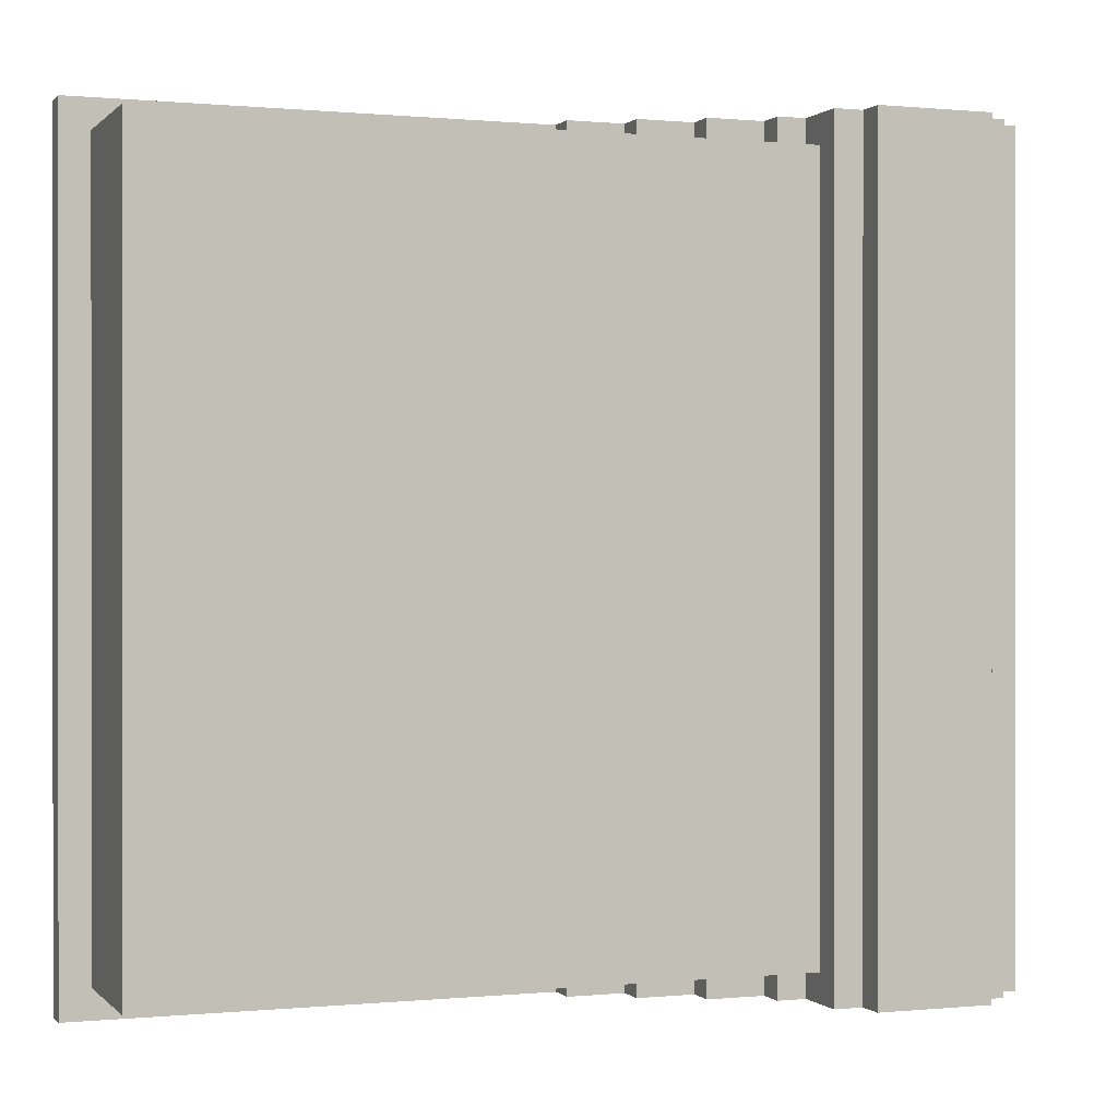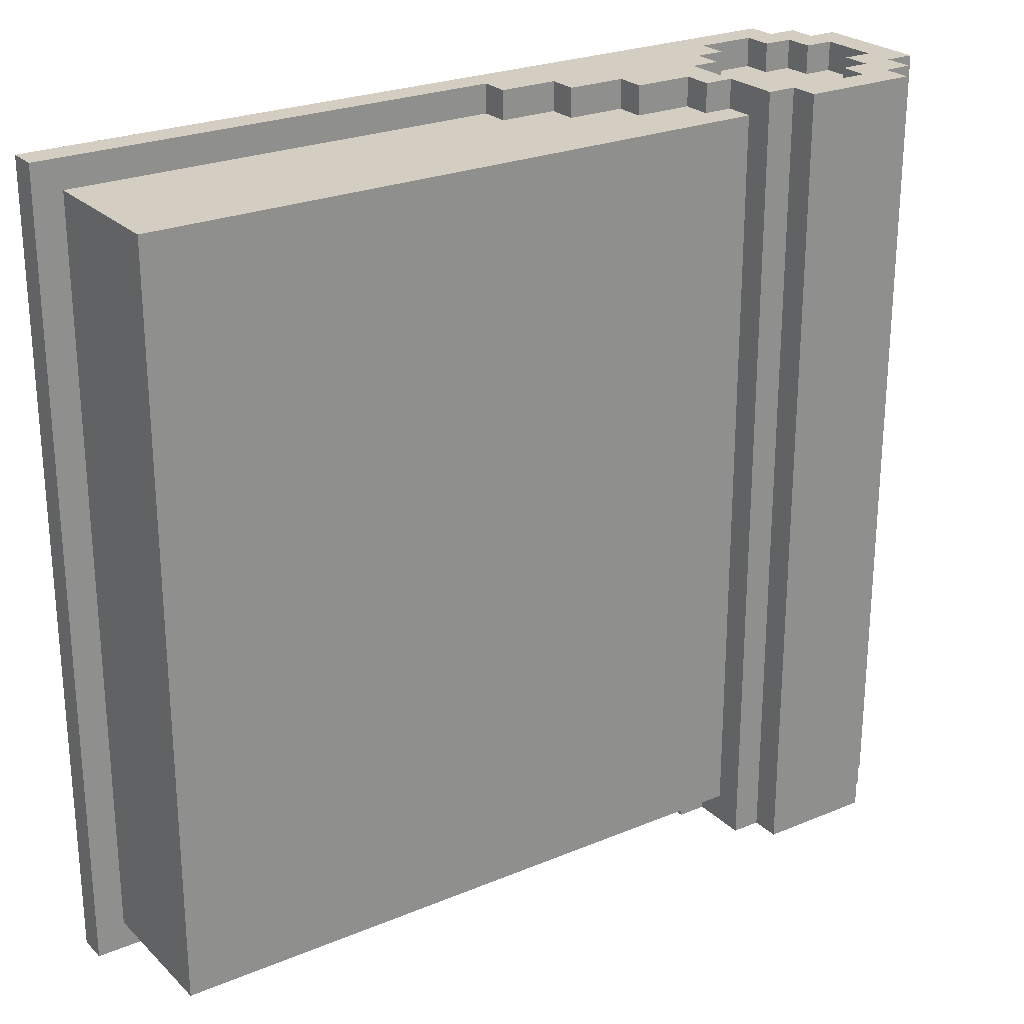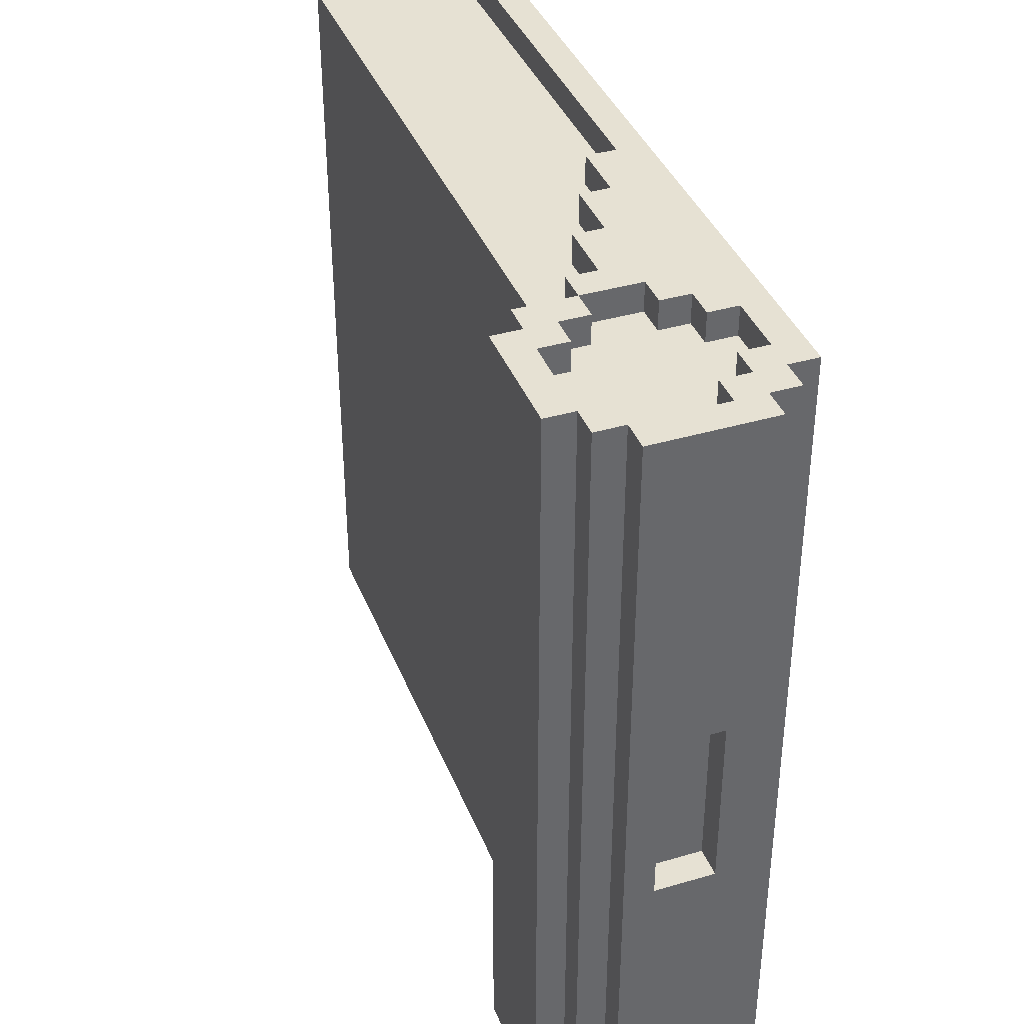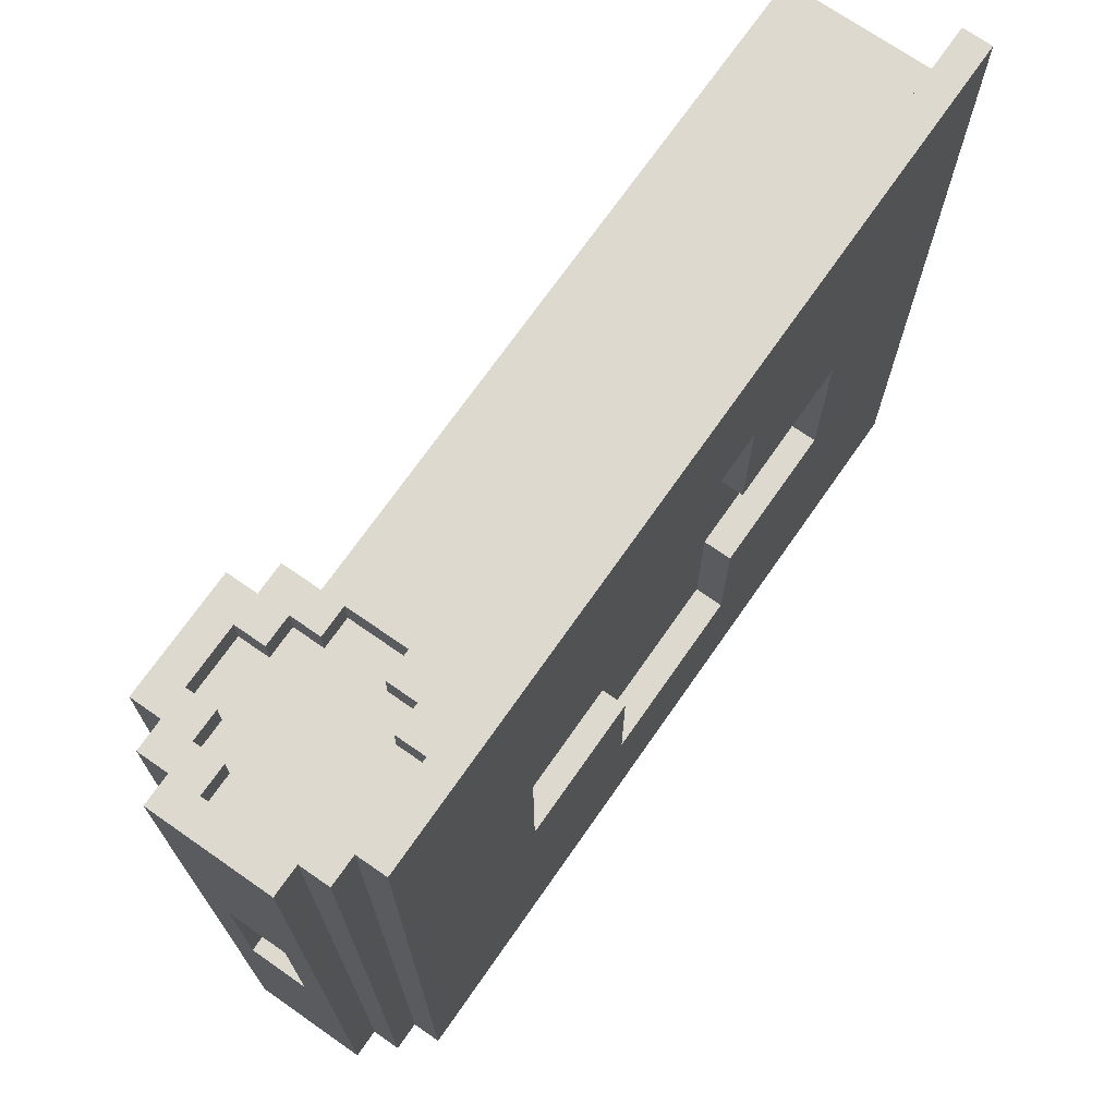
<metadata>
{"format":"obj","ext":"obj","renderer":"f3d","projection":"perspective","resolution":1024,"background":"white","views":[{"elev":0.2,"azim":-20.2,"up":"+Z"},{"elev":25.0,"azim":-34.0,"up":"+Z"},{"elev":38.8,"azim":69.7,"up":"+Z"},{"elev":71.4,"azim":124.9,"up":"+Z"}]}
</metadata>
<code>
g FirstAid
v -15 7 14
v -15 7 -14
v -15 8 14
v -15 8 -14
v -14 2 13
v -14 2 -13
v -14 4 13
v -14 4 -13
v -14 5 13
v -14 5 -13
v -14 7 13
v -14 7 -13
v 1 6 14
v 1 6 13
v 1 6 -13
v 1 6 -14
v 1 7 14
v 1 7 13
v 1 7 -13
v 1 7 -14
v 2 7 8
v 2 7 3
v 2 7 -3
v 2 7 -8
v 2 8 8
v 2 8 3
v 2 8 -3
v 2 8 -8
v 3 5 14
v 3 5 13
v 3 5 -13
v 3 5 -14
v 3 6 14
v 3 6 13
v 3 6 -13
v 3 6 -14
v 5 4 14
v 5 4 13
v 5 4 -13
v 5 4 -14
v 5 5 14
v 5 5 13
v 5 5 -13
v 5 5 -14
v 7 3 14
v 7 3 13
v 7 3 -13
v 7 3 -14
v 7 4 14
v 7 4 13
v 7 4 -13
v 7 4 -14
v 7 7 3
v 7 7 -3
v 7 8 3
v 7 8 -3
v 8 1 14
v 8 1 13
v 8 1 -13
v 8 1 -14
v 8 2 13
v 8 2 -13
v 8 3 14
v 8 3 13
v 8 3 -13
v 8 3 -14
v 9 0 14
v 9 0 13
v 9 0 -13
v 9 0 -14
v 9 1 14
v 9 1 13
v 9 1 -13
v 9 1 -14
v 12 1 14
v 12 1 13
v 12 1 -13
v 12 1 -14
v 12 2 14
v 12 2 13
v 12 2 -13
v 12 2 -14
v 12 6 14
v 12 6 13
v 12 6 -13
v 12 6 -14
v 12 7 14
v 12 7 13
v 12 7 -13
v 12 7 -14
v 13 2 14
v 13 2 13
v 13 2 -13
v 13 2 -14
v 13 3 14
v 13 3 13
v 13 3 -13
v 13 3 -14
v 13 5 14
v 13 5 13
v 13 5 -13
v 13 5 -14
v 13 6 14
v 13 6 13
v 13 6 -13
v 13 6 -14
v 14 3 14
v 14 3 13
v 14 3 -13
v 14 3 -14
v 14 5 14
v 14 5 13
v 14 5 -13
v 14 5 -14
v -9 7 3
v -9 7 -3
v -9 8 3
v -9 8 -3
v -4 7 8
v -4 7 3
v -4 7 -3
v -4 7 -8
v -4 8 8
v -4 8 3
v -4 8 -3
v -4 8 -8
v 8 3 14
v 8 3 13
v 8 3 -13
v 8 3 -14
v 8 5 14
v 8 5 13
v 8 5 -13
v 8 5 -14
v 9 2 14
v 9 2 13
v 9 2 -13
v 9 2 -14
v 9 3 14
v 9 3 13
v 9 3 -13
v 9 3 -14
v 9 5 14
v 9 5 13
v 9 5 -13
v 9 5 -14
v 9 6 14
v 9 6 13
v 9 6 -13
v 9 6 -14
v 10 1 14
v 10 1 13
v 10 1 -13
v 10 1 -14
v 10 2 14
v 10 2 13
v 10 2 -13
v 10 2 -14
v 10 6 14
v 10 6 13
v 10 6 -13
v 10 6 -14
v 10 7 14
v 10 7 13
v 10 7 -13
v 10 7 -14
v 13 0 14
v 13 0 13
v 13 0 -13
v 13 0 -14
v 13 1 14
v 13 1 13
v 13 1 -13
v 13 1 -14
v 13 7 14
v 13 7 13
v 13 7 -13
v 13 7 -14
v 13 8 14
v 13 8 -14
v 14 1 14
v 14 1 13
v 14 1 -13
v 14 1 -14
v 14 2 14
v 14 2 13
v 14 2 4
v 14 2 -4
v 14 2 -13
v 14 2 -14
v 14 3 3
v 14 3 -3
v 14 5 3
v 14 5 -3
v 14 6 14
v 14 6 13
v 14 6 4
v 14 6 -4
v 14 6 -13
v 14 6 -14
v 14 7 14
v 14 7 13
v 14 7 -13
v 14 7 -14
v 15 2 14
v 15 2 13
v 15 2 4
v 15 2 -4
v 15 2 -13
v 15 2 -14
v 15 3 3
v 15 3 -3
v 15 5 3
v 15 5 -3
v 15 6 14
v 15 6 13
v 15 6 4
v 15 6 -4
v 15 6 -13
v 15 6 -14
v -15 7 14
v -15 8 14
v 1 6 14
v 1 7 14
v 3 5 14
v 3 6 14
v 5 4 14
v 5 5 14
v 7 3 14
v 7 4 14
v 8 1 14
v 8 3 14
v 8 5 14
v 9 0 14
v 9 1 14
v 9 2 14
v 9 3 14
v 9 5 14
v 9 6 14
v 10 1 14
v 10 2 14
v 10 6 14
v 10 7 14
v 12 1 14
v 12 2 14
v 12 6 14
v 12 7 14
v 13 0 14
v 13 1 14
v 13 2 14
v 13 3 14
v 13 5 14
v 13 6 14
v 13 7 14
v 13 8 14
v 14 1 14
v 14 2 14
v 14 3 14
v 14 5 14
v 14 6 14
v 14 7 14
v 15 2 14
v 15 6 14
v -14 2 13
v -14 4 13
v -14 5 13
v -14 7 13
v 1 6 13
v 1 7 13
v 3 5 13
v 3 6 13
v 5 4 13
v 5 5 13
v 7 3 13
v 7 4 13
v 8 2 13
v 8 3 13
v 8 5 13
v 9 2 13
v 9 3 13
v 9 5 13
v 9 6 13
v 10 1 13
v 10 2 13
v 10 6 13
v 10 7 13
v 12 1 13
v 12 2 13
v 12 6 13
v 12 7 13
v 13 2 13
v 13 3 13
v 13 5 13
v 13 6 13
v 14 3 13
v 14 5 13
v -9 7 -3
v -9 8 -3
v -4 7 -3
v -4 8 -3
v 2 7 -3
v 2 8 -3
v 7 7 -3
v 7 8 -3
v 14 3 -3
v 14 5 -3
v 15 3 -3
v 15 5 -3
v -4 7 -8
v -4 8 -8
v 2 7 -8
v 2 8 -8
v -4 7 8
v -4 8 8
v 2 7 8
v 2 8 8
v -9 7 3
v -9 8 3
v -4 7 3
v -4 8 3
v 2 7 3
v 2 8 3
v 7 7 3
v 7 8 3
v 14 3 3
v 14 5 3
v 15 3 3
v 15 5 3
v -14 2 -13
v -14 4 -13
v -14 5 -13
v -14 7 -13
v 1 6 -13
v 1 7 -13
v 3 5 -13
v 3 6 -13
v 5 4 -13
v 5 5 -13
v 7 3 -13
v 7 4 -13
v 8 2 -13
v 8 3 -13
v 8 5 -13
v 9 2 -13
v 9 3 -13
v 9 5 -13
v 9 6 -13
v 10 1 -13
v 10 2 -13
v 10 6 -13
v 10 7 -13
v 12 1 -13
v 12 2 -13
v 12 6 -13
v 12 7 -13
v 13 2 -13
v 13 3 -13
v 13 5 -13
v 13 6 -13
v 14 3 -13
v 14 5 -13
v -15 7 -14
v -15 8 -14
v 1 6 -14
v 1 7 -14
v 3 5 -14
v 3 6 -14
v 5 4 -14
v 5 5 -14
v 7 3 -14
v 7 4 -14
v 8 1 -14
v 8 3 -14
v 8 5 -14
v 9 0 -14
v 9 1 -14
v 9 2 -14
v 9 3 -14
v 9 5 -14
v 9 6 -14
v 10 1 -14
v 10 2 -14
v 10 6 -14
v 10 7 -14
v 12 1 -14
v 12 2 -14
v 12 6 -14
v 12 7 -14
v 13 0 -14
v 13 1 -14
v 13 2 -14
v 13 3 -14
v 13 5 -14
v 13 6 -14
v 13 7 -14
v 13 8 -14
v 14 1 -14
v 14 2 -14
v 14 3 -14
v 14 5 -14
v 14 6 -14
v 14 7 -14
v 15 2 -14
v 15 6 -14
v 9 0 14
v 13 0 14
v 9 0 13
v 13 0 13
v 9 0 -13
v 13 0 -13
v 9 0 -14
v 13 0 -14
v 8 1 14
v 9 1 14
v 13 1 14
v 14 1 14
v 8 1 13
v 9 1 13
v 13 1 13
v 14 1 13
v 8 1 -13
v 9 1 -13
v 13 1 -13
v 14 1 -13
v 8 1 -14
v 9 1 -14
v 13 1 -14
v 14 1 -14
v 14 2 14
v 15 2 14
v -14 2 13
v 8 2 13
v 14 2 13
v 15 2 13
v 14 2 4
v 15 2 4
v 14 2 -4
v 15 2 -4
v -14 2 -13
v 8 2 -13
v 14 2 -13
v 15 2 -13
v 14 2 -14
v 15 2 -14
v 7 3 14
v 8 3 14
v 7 3 13
v 8 3 13
v 7 3 -13
v 8 3 -13
v 7 3 -14
v 8 3 -14
v 5 4 14
v 7 4 14
v 5 4 13
v 7 4 13
v 5 4 -13
v 7 4 -13
v 5 4 -14
v 7 4 -14
v 3 5 14
v 5 5 14
v 8 5 14
v 9 5 14
v 13 5 14
v 14 5 14
v 3 5 13
v 5 5 13
v 8 5 13
v 9 5 13
v 13 5 13
v 14 5 13
v 14 5 3
v 15 5 3
v 14 5 -3
v 15 5 -3
v 3 5 -13
v 5 5 -13
v 8 5 -13
v 9 5 -13
v 13 5 -13
v 14 5 -13
v 3 5 -14
v 5 5 -14
v 8 5 -14
v 9 5 -14
v 13 5 -14
v 14 5 -14
v 1 6 14
v 3 6 14
v 9 6 14
v 10 6 14
v 12 6 14
v 13 6 14
v 1 6 13
v 3 6 13
v 9 6 13
v 10 6 13
v 12 6 13
v 13 6 13
v 1 6 -13
v 3 6 -13
v 9 6 -13
v 10 6 -13
v 12 6 -13
v 13 6 -13
v 1 6 -14
v 3 6 -14
v 9 6 -14
v 10 6 -14
v 12 6 -14
v 13 6 -14
v -15 7 14
v 1 7 14
v 10 7 14
v 12 7 14
v -14 7 13
v 1 7 13
v 10 7 13
v 12 7 13
v -14 7 -13
v 1 7 -13
v 10 7 -13
v 12 7 -13
v -15 7 -14
v 1 7 -14
v 10 7 -14
v 12 7 -14
v 10 1 14
v 12 1 14
v 10 1 13
v 12 1 13
v 10 1 -13
v 12 1 -13
v 10 1 -14
v 12 1 -14
v 9 2 14
v 10 2 14
v 12 2 14
v 13 2 14
v 9 2 13
v 10 2 13
v 12 2 13
v 13 2 13
v 9 2 -13
v 10 2 -13
v 12 2 -13
v 13 2 -13
v 9 2 -14
v 10 2 -14
v 12 2 -14
v 13 2 -14
v 8 3 14
v 9 3 14
v 13 3 14
v 14 3 14
v 8 3 13
v 9 3 13
v 13 3 13
v 14 3 13
v 14 3 3
v 15 3 3
v 14 3 -3
v 15 3 -3
v 8 3 -13
v 9 3 -13
v 13 3 -13
v 14 3 -13
v 8 3 -14
v 9 3 -14
v 13 3 -14
v 14 3 -14
v 14 6 14
v 15 6 14
v 14 6 13
v 15 6 13
v 14 6 4
v 15 6 4
v 14 6 -4
v 15 6 -4
v 14 6 -13
v 15 6 -13
v 14 6 -14
v 15 6 -14
v 13 7 14
v 14 7 14
v 13 7 13
v 14 7 13
v -4 7 8
v 2 7 8
v -9 7 3
v -4 7 3
v 2 7 3
v 7 7 3
v -9 7 -3
v -4 7 -3
v 2 7 -3
v 7 7 -3
v -4 7 -8
v 2 7 -8
v 13 7 -13
v 14 7 -13
v 13 7 -14
v 14 7 -14
v -15 8 14
v 13 8 14
v -4 8 8
v 2 8 8
v -9 8 3
v -4 8 3
v 2 8 3
v 7 8 3
v -9 8 -3
v -4 8 -3
v 2 8 -3
v 7 8 -3
v -4 8 -8
v 2 8 -8
v -15 8 -14
v 13 8 -14
f 3 2 1
f 4 2 3
f 7 6 5
f 8 6 7
f 9 8 7
f 10 8 9
f 11 10 9
f 12 10 11
f 17 14 13
f 18 14 17
f 19 16 15
f 20 16 19
f 25 22 21
f 26 22 25
f 27 24 23
f 28 24 27
f 33 30 29
f 34 30 33
f 35 32 31
f 36 32 35
f 41 38 37
f 42 38 41
f 43 40 39
f 44 40 43
f 49 46 45
f 50 46 49
f 51 48 47
f 52 48 51
f 55 54 53
f 56 54 55
f 61 58 57
f 61 59 58
f 62 60 59
f 62 59 61
f 63 61 57
f 64 61 63
f 65 60 62
f 66 60 65
f 71 68 67
f 72 69 68
f 72 68 71
f 73 70 69
f 73 69 72
f 74 70 73
f 79 76 75
f 80 76 79
f 81 78 77
f 82 78 81
f 87 84 83
f 88 84 87
f 89 86 85
f 90 86 89
f 95 92 91
f 96 92 95
f 97 94 93
f 98 94 97
f 103 100 99
f 104 100 103
f 105 102 101
f 106 102 105
f 111 108 107
f 112 108 111
f 113 110 109
f 114 110 113
f 115 116 117
f 117 116 118
f 119 120 123
f 123 120 124
f 121 122 125
f 125 122 126
f 127 128 131
f 131 128 132
f 129 130 133
f 133 130 134
f 135 136 139
f 139 136 140
f 137 138 141
f 141 138 142
f 143 144 147
f 147 144 148
f 145 146 149
f 149 146 150
f 151 152 155
f 155 152 156
f 153 154 157
f 157 154 158
f 159 160 163
f 163 160 164
f 161 162 165
f 165 162 166
f 167 168 171
f 168 169 172
f 171 168 172
f 169 170 173
f 172 169 173
f 173 170 174
f 175 176 179
f 177 178 179
f 176 177 179
f 179 178 180
f 181 182 185
f 182 183 186
f 185 182 186
f 186 183 187
f 187 183 188
f 183 184 189
f 188 183 189
f 189 184 190
f 191 192 193
f 193 192 194
f 195 196 201
f 196 197 202
f 201 196 202
f 197 198 202
f 198 199 202
f 199 200 203
f 202 199 203
f 203 200 204
f 207 208 211
f 211 208 212
f 207 211 213
f 212 208 214
f 205 206 215
f 206 207 216
f 215 206 216
f 213 214 217
f 216 207 217
f 207 213 217
f 208 209 218
f 217 214 218
f 214 208 218
f 209 210 219
f 218 209 219
f 219 210 220
f 224 222 221
f 226 224 223
f 228 226 225
f 230 228 227
f 232 230 229
f 233 226 228
f 233 228 230
f 233 230 232
f 235 232 231
f 236 232 235
f 237 232 236
f 238 226 233
f 239 224 226
f 239 226 238
f 240 235 234
f 240 236 235
f 241 236 240
f 242 224 239
f 243 222 224
f 243 224 242
f 244 240 234
f 247 222 243
f 248 245 244
f 248 244 234
f 249 245 248
f 250 245 249
f 253 247 246
f 254 222 247
f 254 247 253
f 255 222 254
f 256 251 250
f 256 250 249
f 257 251 256
f 258 251 257
f 259 253 252
f 259 254 253
f 260 254 259
f 261 254 260
f 262 258 257
f 262 260 259
f 262 259 258
f 263 260 262
f 268 267 266
f 269 267 268
f 270 266 265
f 270 268 266
f 271 268 270
f 272 265 264
f 272 270 265
f 273 270 272
f 274 272 264
f 275 272 274
f 276 274 264
f 277 274 276
f 280 278 277
f 281 278 280
f 284 281 280
f 284 282 281
f 284 280 279
f 285 282 284
f 287 285 284
f 287 286 285
f 287 284 283
f 288 286 287
f 289 286 288
f 290 286 289
f 291 289 288
f 292 289 291
f 293 289 292
f 294 289 293
f 295 293 292
f 296 293 295
f 299 298 297
f 300 298 299
f 303 302 301
f 304 302 303
f 307 306 305
f 308 306 307
f 311 310 309
f 312 310 311
f 313 314 315
f 315 314 316
f 317 318 319
f 319 318 320
f 321 322 323
f 323 322 324
f 325 326 327
f 327 326 328
f 331 332 333
f 333 332 334
f 330 331 335
f 331 333 335
f 335 333 336
f 329 330 337
f 330 335 337
f 337 335 338
f 329 337 339
f 339 337 340
f 329 339 341
f 341 339 342
f 342 343 345
f 345 343 346
f 345 346 349
f 346 347 349
f 344 345 349
f 349 347 350
f 349 350 352
f 350 351 352
f 348 349 352
f 352 351 353
f 353 351 354
f 354 351 355
f 353 354 356
f 356 354 357
f 357 354 358
f 358 354 359
f 357 358 360
f 360 358 361
f 362 363 365
f 364 365 367
f 366 367 369
f 368 369 371
f 370 371 373
f 369 367 374
f 371 369 374
f 373 371 374
f 372 373 376
f 376 373 377
f 377 373 378
f 374 367 379
f 367 365 380
f 379 367 380
f 375 376 381
f 376 377 381
f 381 377 382
f 380 365 383
f 365 363 384
f 383 365 384
f 375 381 385
f 384 363 388
f 385 386 389
f 375 385 389
f 389 386 390
f 390 386 391
f 387 388 394
f 388 363 395
f 394 388 395
f 395 363 396
f 391 392 397
f 390 391 397
f 397 392 398
f 398 392 399
f 393 394 400
f 394 395 400
f 400 395 401
f 401 395 402
f 398 399 403
f 400 401 403
f 399 400 403
f 403 401 404
f 407 406 405
f 408 406 407
f 409 408 407
f 410 408 409
f 411 410 409
f 412 410 411
f 417 414 413
f 418 414 417
f 419 416 415
f 420 416 419
f 421 418 417
f 422 418 421
f 423 420 419
f 424 420 423
f 425 422 421
f 426 422 425
f 427 424 423
f 428 424 427
f 433 430 429
f 434 430 433
f 435 434 433
f 436 434 435
f 437 436 435
f 438 436 437
f 439 432 431
f 440 432 439
f 441 438 437
f 442 438 441
f 443 442 441
f 444 442 443
f 447 446 445
f 448 446 447
f 451 450 449
f 452 450 451
f 455 454 453
f 456 454 455
f 459 458 457
f 460 458 459
f 467 462 461
f 468 462 467
f 469 464 463
f 470 464 469
f 471 466 465
f 472 466 471
f 475 474 473
f 476 474 475
f 483 478 477
f 484 478 483
f 485 480 479
f 486 480 485
f 487 482 481
f 488 482 487
f 495 490 489
f 496 490 495
f 497 492 491
f 498 492 497
f 499 494 493
f 500 494 499
f 507 502 501
f 508 502 507
f 509 504 503
f 510 504 509
f 511 506 505
f 512 506 511
f 517 514 513
f 518 514 517
f 519 516 515
f 520 516 519
f 521 517 513
f 525 521 513
f 525 522 521
f 526 522 525
f 527 524 523
f 528 524 527
f 529 530 531
f 531 530 532
f 533 534 535
f 535 534 536
f 537 538 541
f 541 538 542
f 539 540 543
f 543 540 544
f 545 546 549
f 549 546 550
f 547 548 551
f 551 548 552
f 553 554 557
f 557 554 558
f 555 556 559
f 559 556 560
f 561 562 563
f 563 562 564
f 565 566 569
f 569 566 570
f 567 568 571
f 571 568 572
f 573 574 575
f 575 574 576
f 575 576 577
f 577 576 578
f 577 578 579
f 579 578 580
f 579 580 581
f 581 580 582
f 581 582 583
f 583 582 584
f 585 586 587
f 587 586 588
f 589 590 592
f 592 590 593
f 591 592 595
f 593 594 595
f 592 593 595
f 595 594 596
f 596 594 597
f 597 594 598
f 596 597 599
f 599 597 600
f 587 588 601
f 601 588 602
f 601 602 603
f 603 602 604
f 605 606 607
f 607 606 608
f 605 607 609
f 609 607 610
f 608 606 611
f 611 606 612
f 605 609 613
f 612 606 616
f 613 614 617
f 615 616 618
f 613 617 619
f 617 618 619
f 605 613 619
f 618 616 620
f 619 618 620
f 616 606 620

</code>
